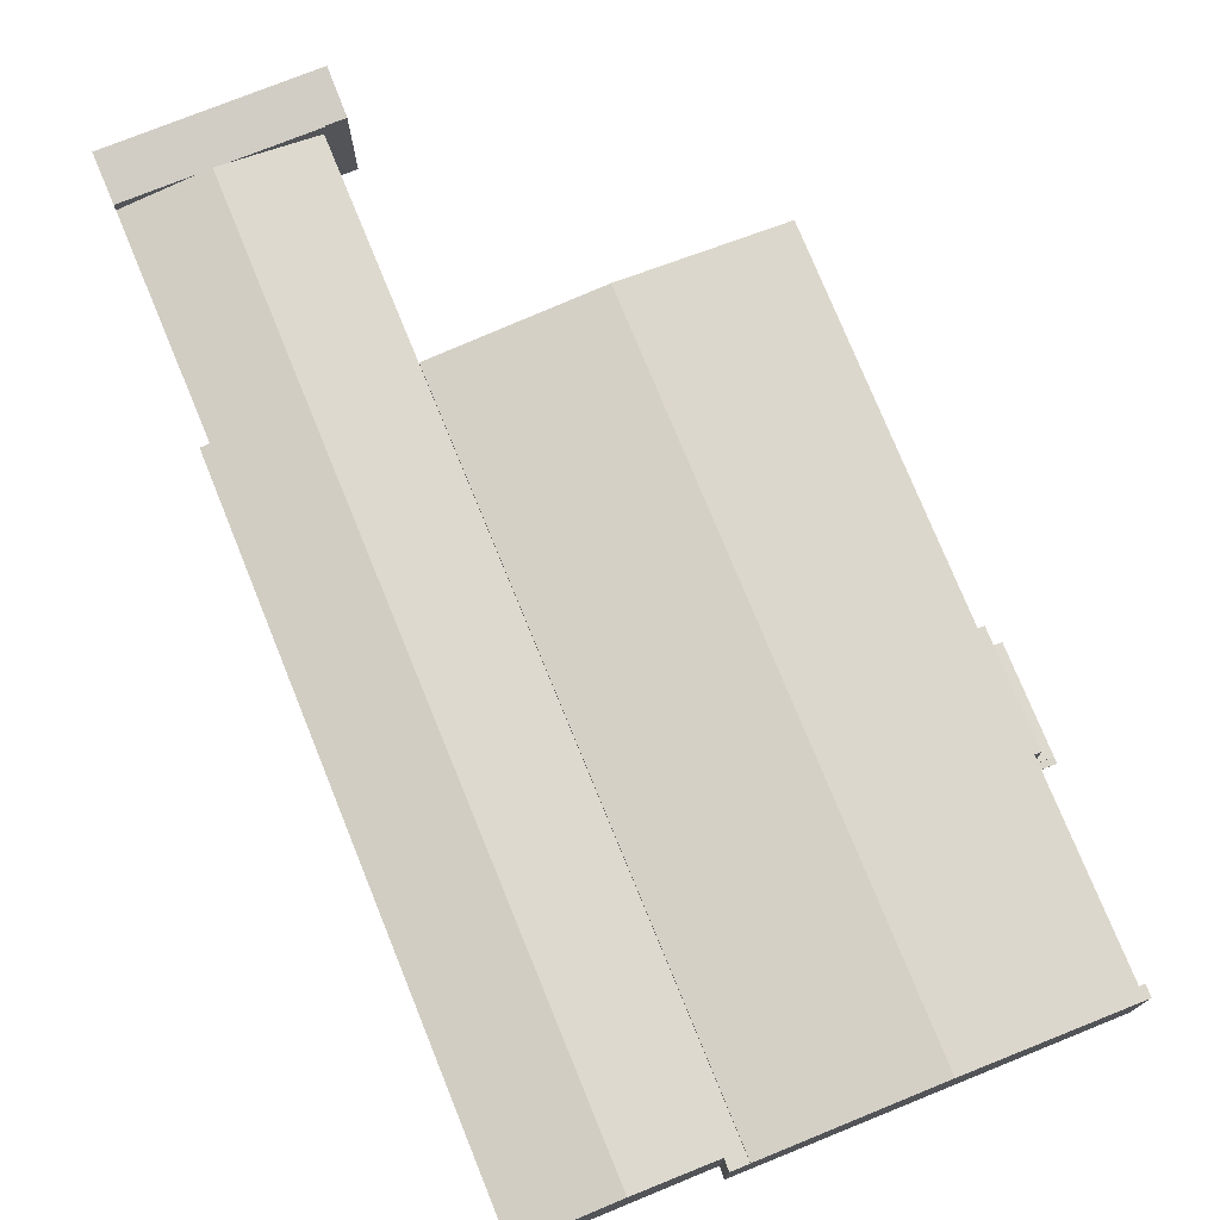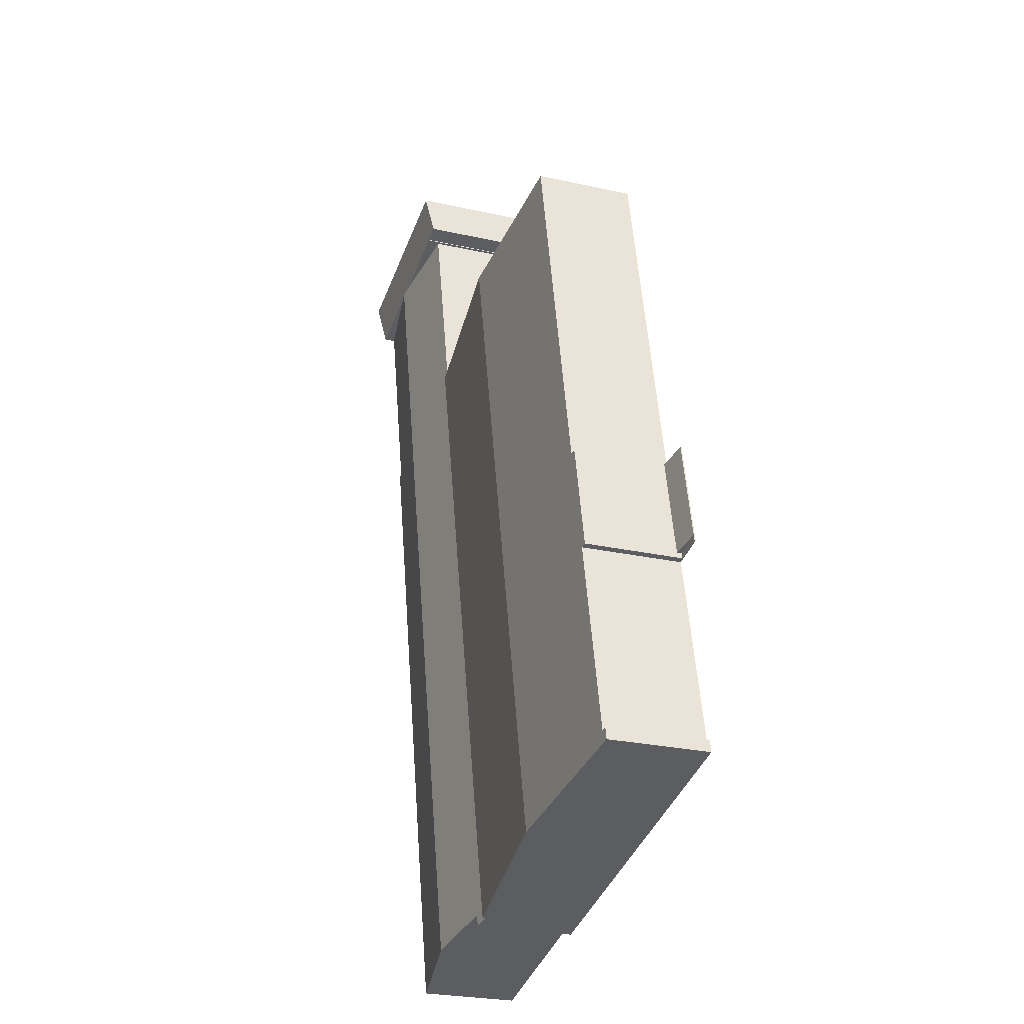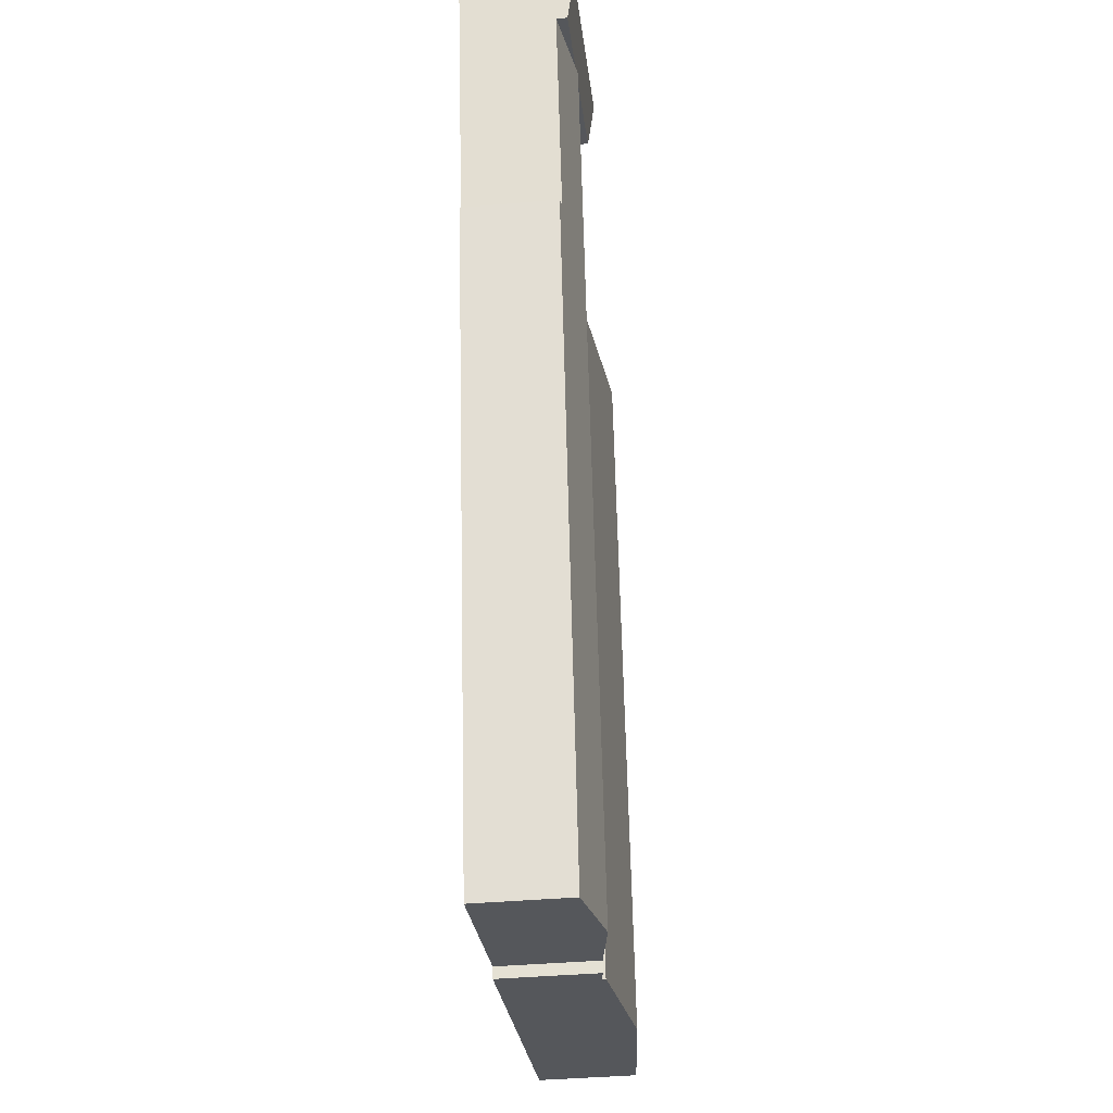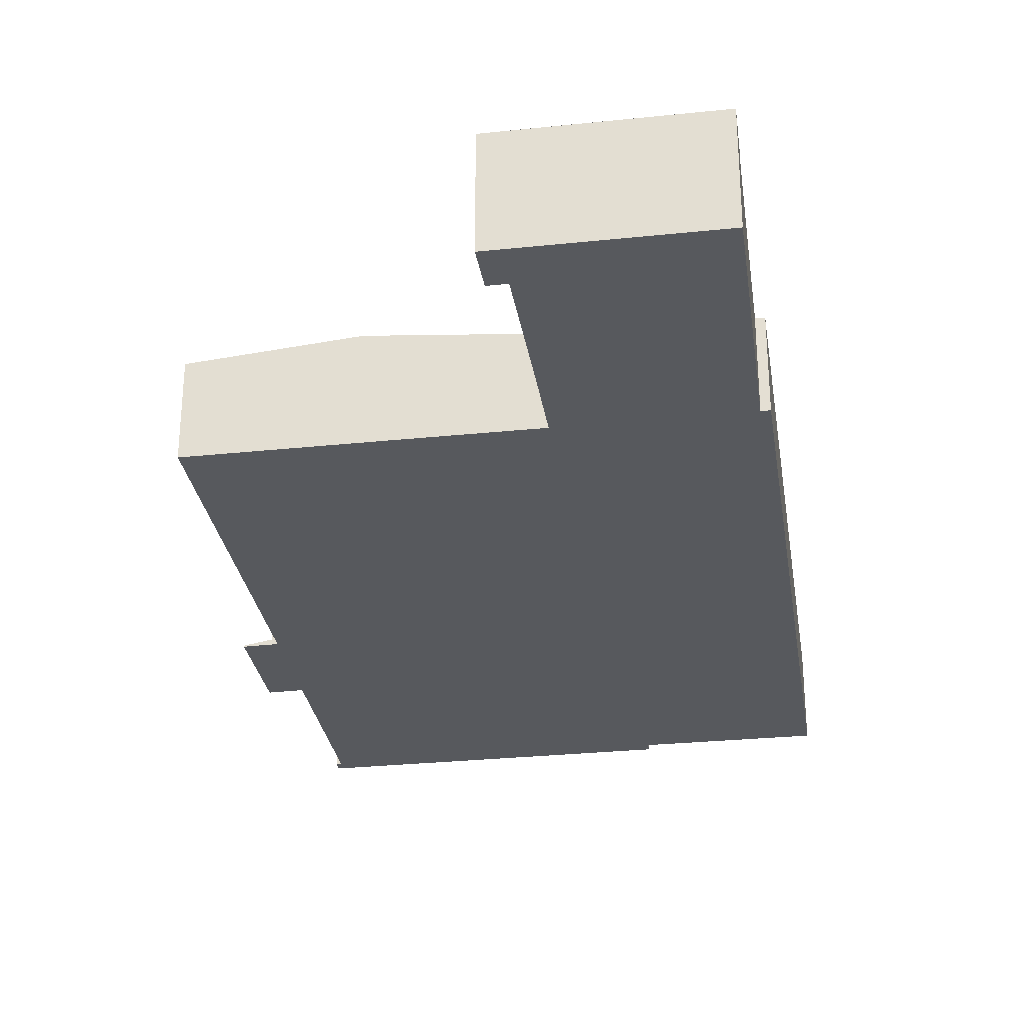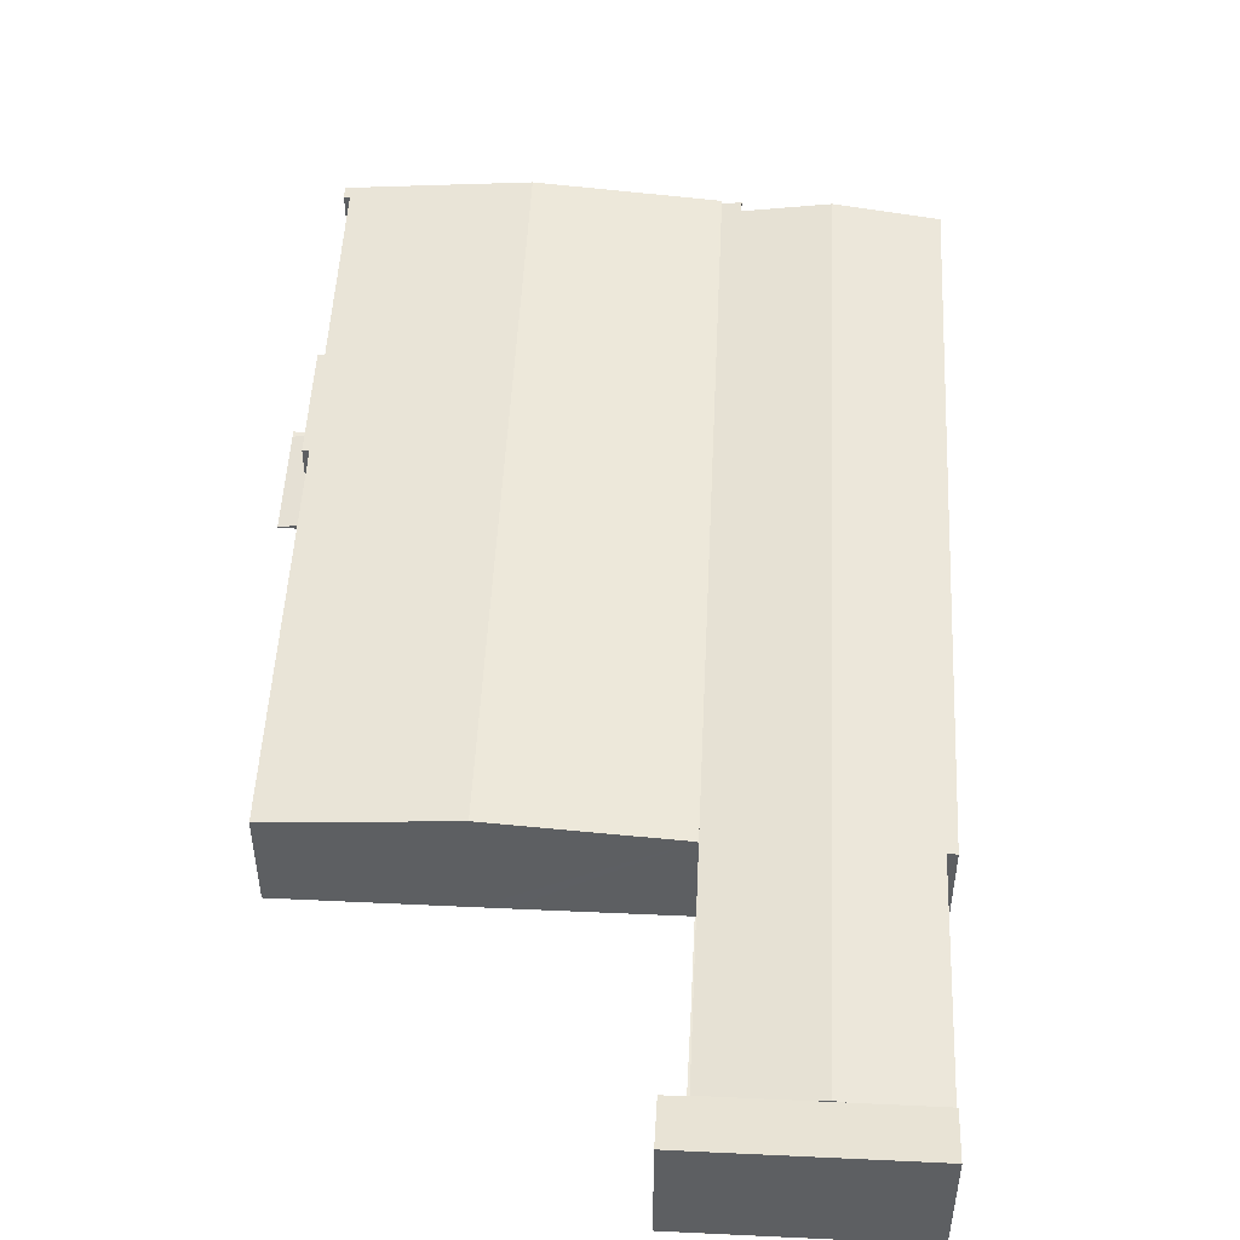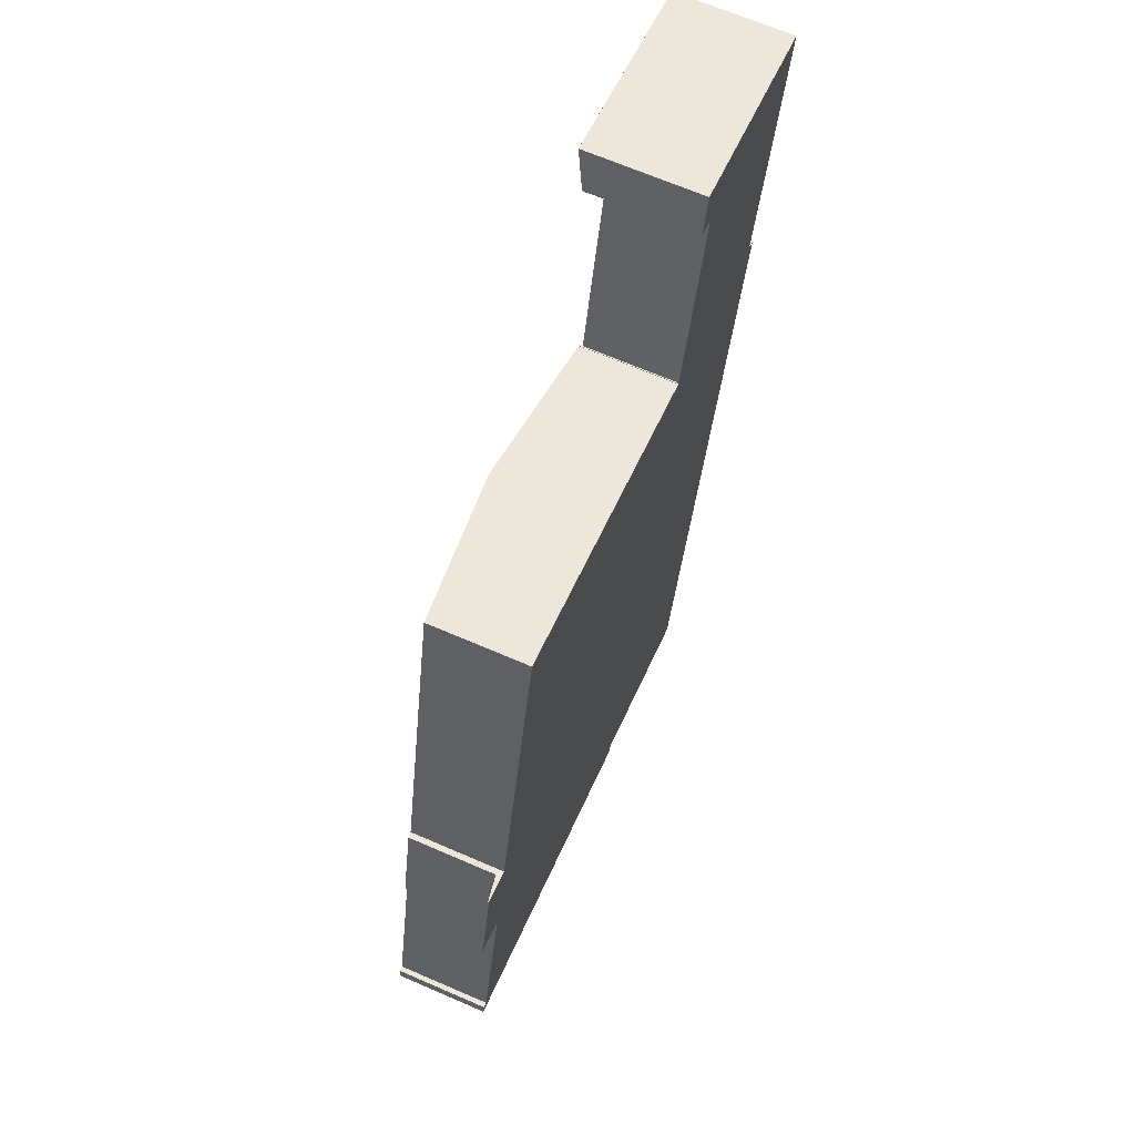
<metadata>
{"format":"obj","ext":"obj","renderer":"f3d","projection":"perspective","resolution":1024,"background":"white","views":[{"elev":75.5,"azim":170.1,"up":"+Y"},{"elev":-26.0,"azim":-109.5,"up":"+Z"},{"elev":-38.9,"azim":96.4,"up":"+Z"},{"elev":-29.5,"azim":20.8,"up":"+Y"},{"elev":50.4,"azim":15.0,"up":"+Y"},{"elev":67.2,"azim":-66.5,"up":"+Z"}]}
</metadata>
<code>
v  99.37 20.42 127.1
v  99.11 20.44 127
v  99.14 20.44 127.1
v  68.39 20.43 -14.64
v  70.02 22.98 133.3
v  64.83 23.43 134.4
v  34.14 23.42 -7.311
v  9.268 20.43 43.7
v  10.3 20.54 42.3
v  9.021 20.43 42.55
v  0.513 20.44 2.416
v  0 20.44 1.251e-15
v  1.631 20.53 2.204
v  7.844 20.54 30.94
v  9.817 20.54 40.07
v  15.14 20.53 64.9
v  13.87 20.42 65.14
v  17.77 20.53 77.19
v  20.57 20.53 90.29
v  22.22 20.53 98
v  31.51 20.52 141.5
v  55.07 22.58 136.5
v  99.11 -7.778e-15 127
v  99.14 -7.784e-15 127.1
v  0 0 0
v  0.513 -1.479e-16 2.416
v  1.631 -1.35e-16 2.204
v  7.844 -1.895e-15 30.94
v  9.817 -2.453e-15 40.07
v  10.3 -2.59e-15 42.3
v  9.021 -2.606e-15 42.55
v  13.87 -3.989e-15 65.14
v  9.268 -2.676e-15 43.7
v  15.14 -3.974e-15 64.9
v  17.77 -4.727e-15 77.19
v  20.57 -5.529e-15 90.29
v  22.22 -6.001e-15 98
v  31.51 -8.663e-15 141.5
v  55.07 -8.357e-15 136.5
v  64.83 -8.229e-15 134.4
v  70.02 -8.162e-15 133.3
v  99.37 -7.781e-15 127.1
v  68.39 8.967e-16 -14.64
v  34.14 4.477e-16 -7.311
v  99.37 0.215 127.1
v  108.6 0.215 171.7
v  109.1 0.215 171.6
v  102.7 0.215 143.6
v  99.14 0.215 127.1
v  102.7 -8.793e-15 143.6
v  108.6 -1.052e-14 171.7
v  109.1 -1.051e-14 171.6
v  88.64 22.7 -16.62
v  138.3 19.79 118.5
v  108.3 19.72 -20.93
v  136.5 20.07 119
v  128.9 22.7 167.4
v  146.6 20.01 163.6
v  131.2 22.36 166.9
v  126.6 22.36 167.9
v  99.37 19.7 127.1
v  109.1 19.7 171.6
v  72.37 20.23 -13.05
v  68.39 19.7 -14.64
v  72 20.25 -15.42
v  136.5 -7.284e-15 119
v  146.6 -1.002e-14 163.6
v  138.3 -7.258e-15 118.5
v  108.3 1.282e-15 -20.93
v  72 9.441e-16 -15.42
v  72.37 7.99e-16 -13.05
v  126.6 -1.028e-14 167.9
v  128.9 -1.025e-14 167.4
v  131.2 -1.022e-14 166.9
v  88.64 1.018e-15 -16.62
v  9.268 1.207 43.7
v  7.915 0.232 66.3
v  13.87 1.207 65.14
v  7.27 0.231 63.29
v  3.342 0.232 44.97
v  3.342 -2.754e-15 44.97
v  7.27 -3.876e-15 63.29
v  7.915 -4.06e-15 66.3
v  106.6 23.97 182.3
v  108.6 22.39 171.9
v  104.6 22.38 172.7
v  110.9 23.98 181.4
v  109.1 22.36 171.6
v  111.2 23.98 181.3
v  148.8 23.98 173.3
v  128.9 22.36 167.4
v  146.6 22.35 163.6
v  108.6 22.36 171.7
v  148.8 -1.061e-14 173.3
v  106.6 -1.116e-14 182.3
v  110.9 -1.111e-14 181.4
v  111.2 -1.11e-14 181.3
v  108.6 -1.053e-14 171.9
v  104.6 -1.058e-14 172.7
v  9.021 0.215 42.55
v  3.342 0.215 44.97
v  9.268 0.215 43.7
v  3.071 0.215 43.71
v  3.071 -2.676e-15 43.71
g defaultobject
f 1 2 3
f 2 1 4
f 2 4 5
f 5 4 6
f 6 4 7
f 8 9 10
f 11 7 12
f 7 11 13
f 7 13 6
f 6 13 14
f 6 14 15
f 6 15 9
f 6 9 8
f 6 8 16
f 16 8 17
f 6 16 18
f 6 18 19
f 6 19 20
f 6 20 21
f 6 21 22
f 23 3 2
f 3 23 24
f 25 11 12
f 11 25 26
f 27 14 13
f 14 27 28
f 14 28 15
f 15 28 9
f 9 28 29
f 9 29 30
f 31 8 10
f 8 31 17
f 17 31 32
f 32 31 33
f 34 18 16
f 18 34 19
f 19 34 35
f 19 35 20
f 20 35 36
f 20 36 21
f 21 36 37
f 21 37 38
f 38 22 21
f 22 38 39
f 22 39 6
f 6 39 5
f 5 39 40
f 5 40 2
f 2 40 41
f 2 41 23
f 24 1 3
f 1 24 42
f 11 27 13
f 27 11 26
f 17 34 16
f 34 17 32
f 1 43 4
f 43 1 42
f 43 7 4
f 7 43 44
f 7 44 12
f 12 44 25
f 30 10 9
f 10 30 31
f 33 34 32
f 25 27 26
f 37 39 38
f 39 37 40
f 40 37 36
f 40 36 35
f 40 35 41
f 41 35 23
f 23 35 34
f 23 34 33
f 23 33 31
f 23 31 30
f 23 30 29
f 23 29 28
f 23 28 42
f 42 28 43
f 43 28 27
f 43 27 44
f 44 27 25
f 42 24 23
f 45 46 47
f 46 45 48
f 48 45 49
f 24 48 49
f 48 24 50
f 48 50 46
f 46 50 51
f 51 47 46
f 47 51 52
f 52 45 47
f 45 52 42
f 42 49 45
f 49 42 24
f 50 52 51
f 52 50 42
f 42 50 24
f 53 54 55
f 54 53 56
f 56 53 57
f 56 57 58
f 58 57 59
f 60 61 62
f 61 60 57
f 61 57 53
f 61 53 63
f 63 64 61
f 64 63 65
f 58 66 56
f 66 58 67
f 68 55 54
f 55 68 69
f 63 70 65
f 70 63 71
f 66 54 56
f 54 66 68
f 52 60 62
f 60 52 57
f 57 52 59
f 59 52 72
f 59 72 58
f 58 72 73
f 58 73 74
f 58 74 67
f 69 53 55
f 53 69 63
f 63 69 75
f 63 75 71
f 70 64 65
f 64 70 43
f 43 61 64
f 61 43 42
f 61 42 62
f 62 42 52
f 43 71 42
f 71 43 70
f 42 71 75
f 42 75 69
f 42 69 68
f 42 68 66
f 66 52 42
f 52 66 73
f 73 66 67
f 52 73 72
f 73 67 74
f 76 77 78
f 77 76 79
f 79 76 80
f 81 79 80
f 79 81 82
f 79 82 77
f 77 82 83
f 77 32 78
f 32 77 83
f 32 76 78
f 76 32 33
f 33 80 76
f 80 33 81
f 82 32 83
f 32 82 33
f 33 82 81
f 84 85 86
f 85 84 87
f 85 87 88
f 88 87 60
f 60 87 89
f 60 89 90
f 60 90 91
f 91 90 59
f 59 90 92
f 88 93 85
f 84 89 87
f 89 84 90
f 90 84 94
f 94 84 95
f 94 95 96
f 94 96 97
f 94 92 90
f 92 94 67
f 67 59 92
f 59 67 91
f 91 67 60
f 60 67 88
f 88 67 74
f 88 74 93
f 93 74 51
f 51 74 72
f 72 74 73
f 51 72 52
f 98 86 85
f 86 98 99
f 93 98 85
f 98 93 51
f 86 95 84
f 95 86 99
f 97 67 94
f 67 97 74
f 74 97 73
f 73 97 72
f 72 97 52
f 52 97 96
f 52 96 95
f 52 95 98
f 98 95 99
f 51 52 98
f 100 101 102
f 101 100 103
f 104 101 103
f 101 104 81
f 81 102 101
f 102 81 33
f 33 100 102
f 100 33 31
f 31 103 100
f 103 31 104
f 31 81 104
f 81 31 33

</code>
